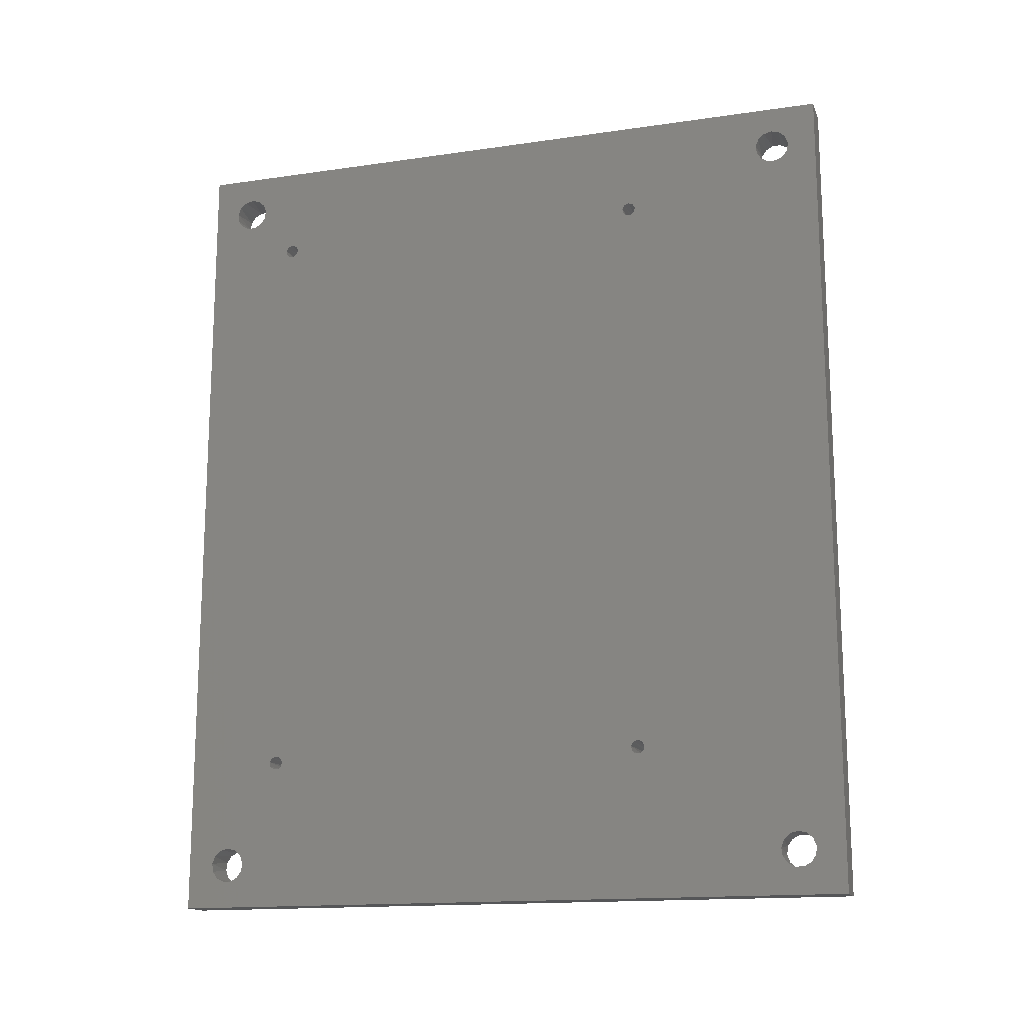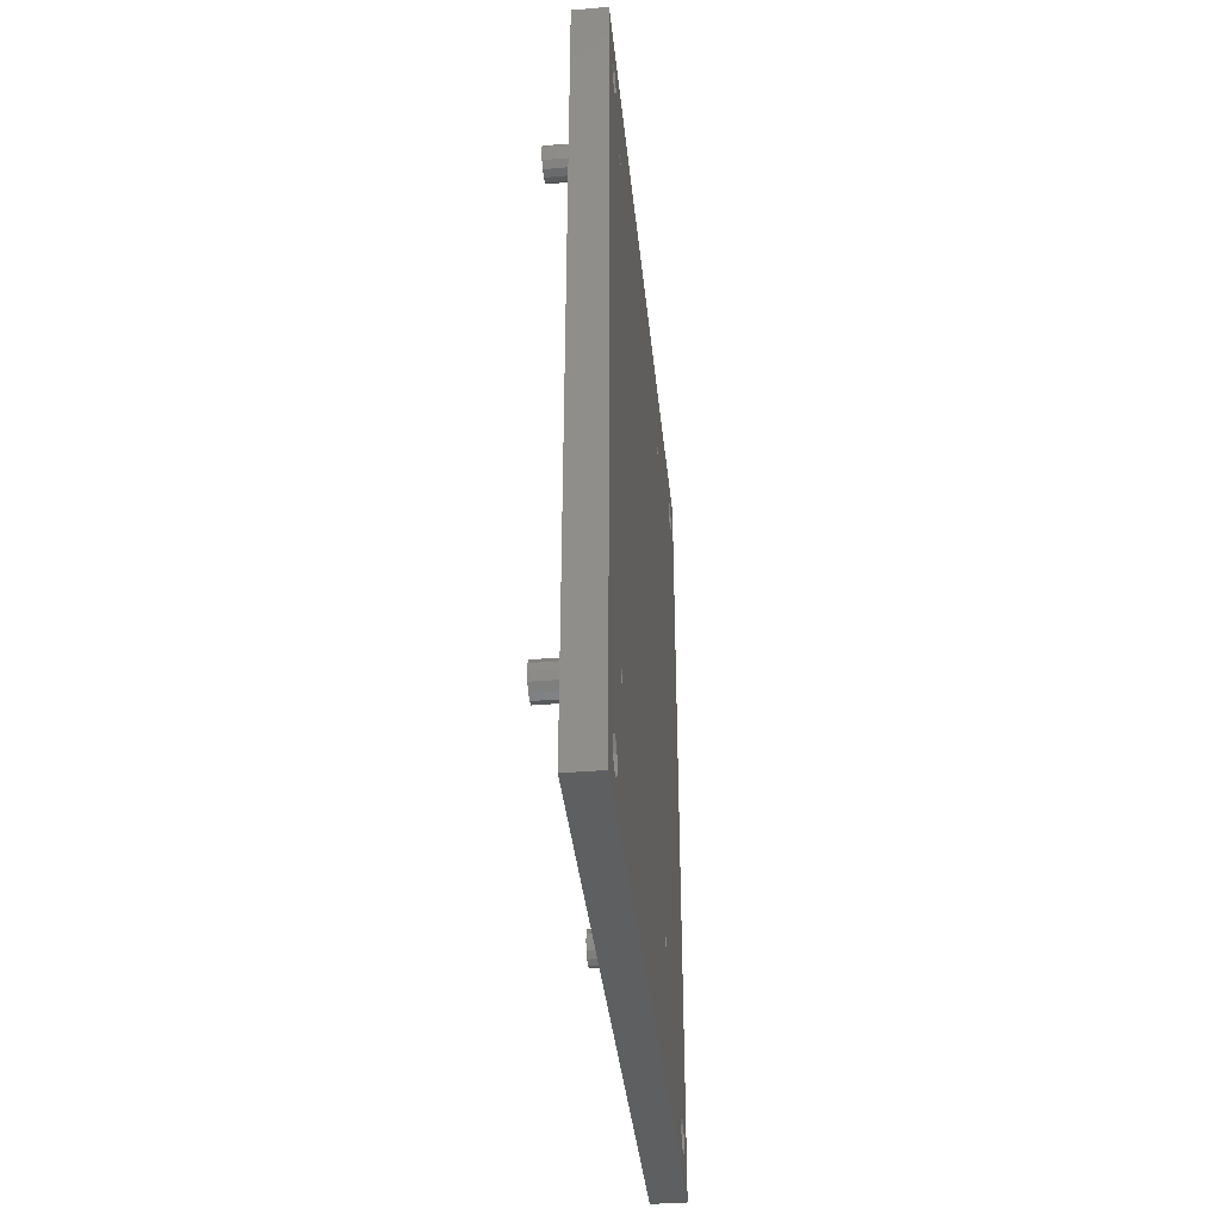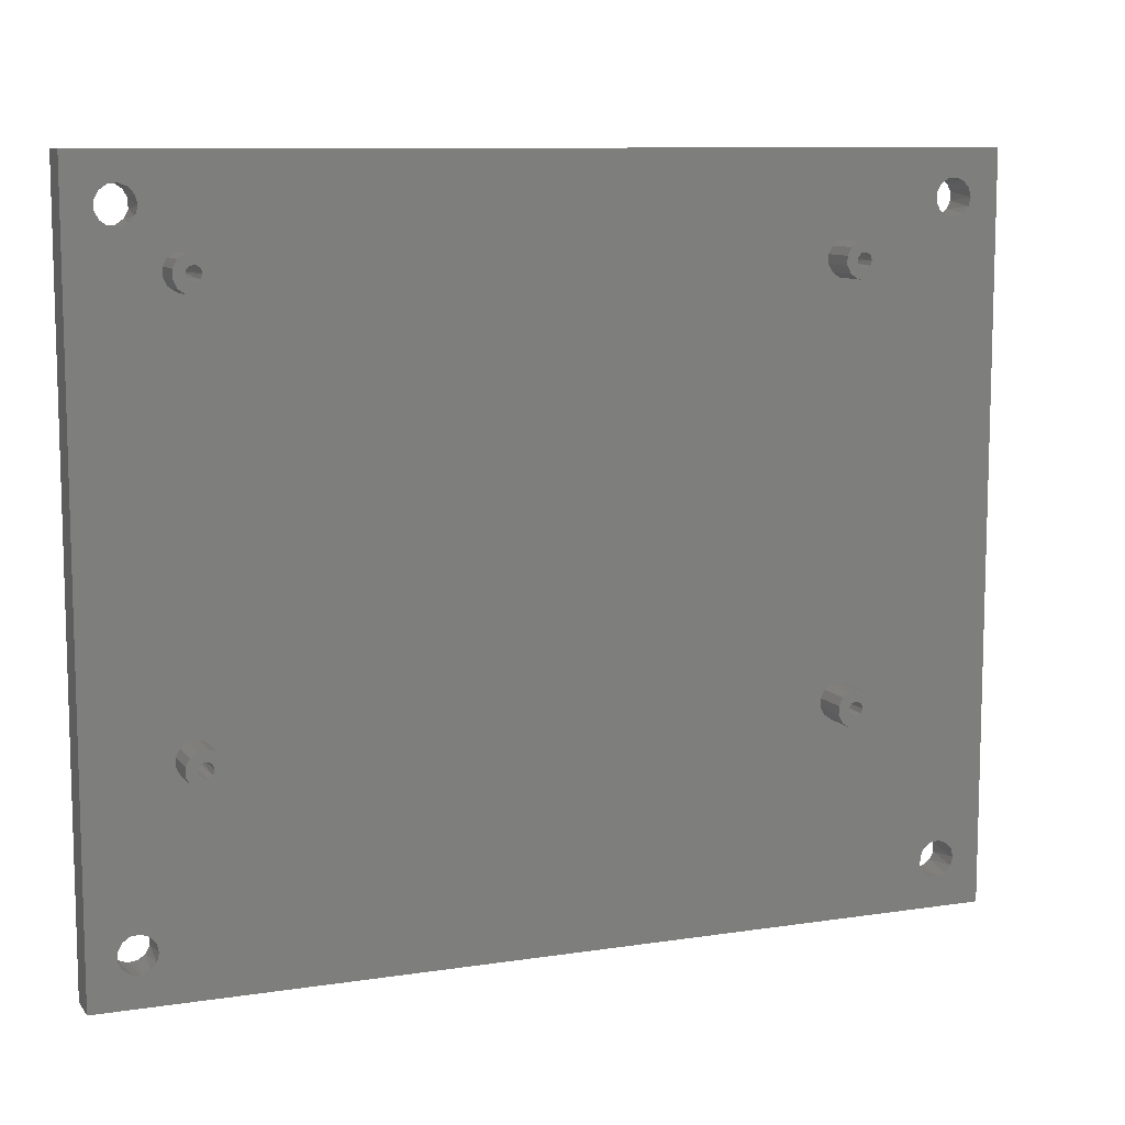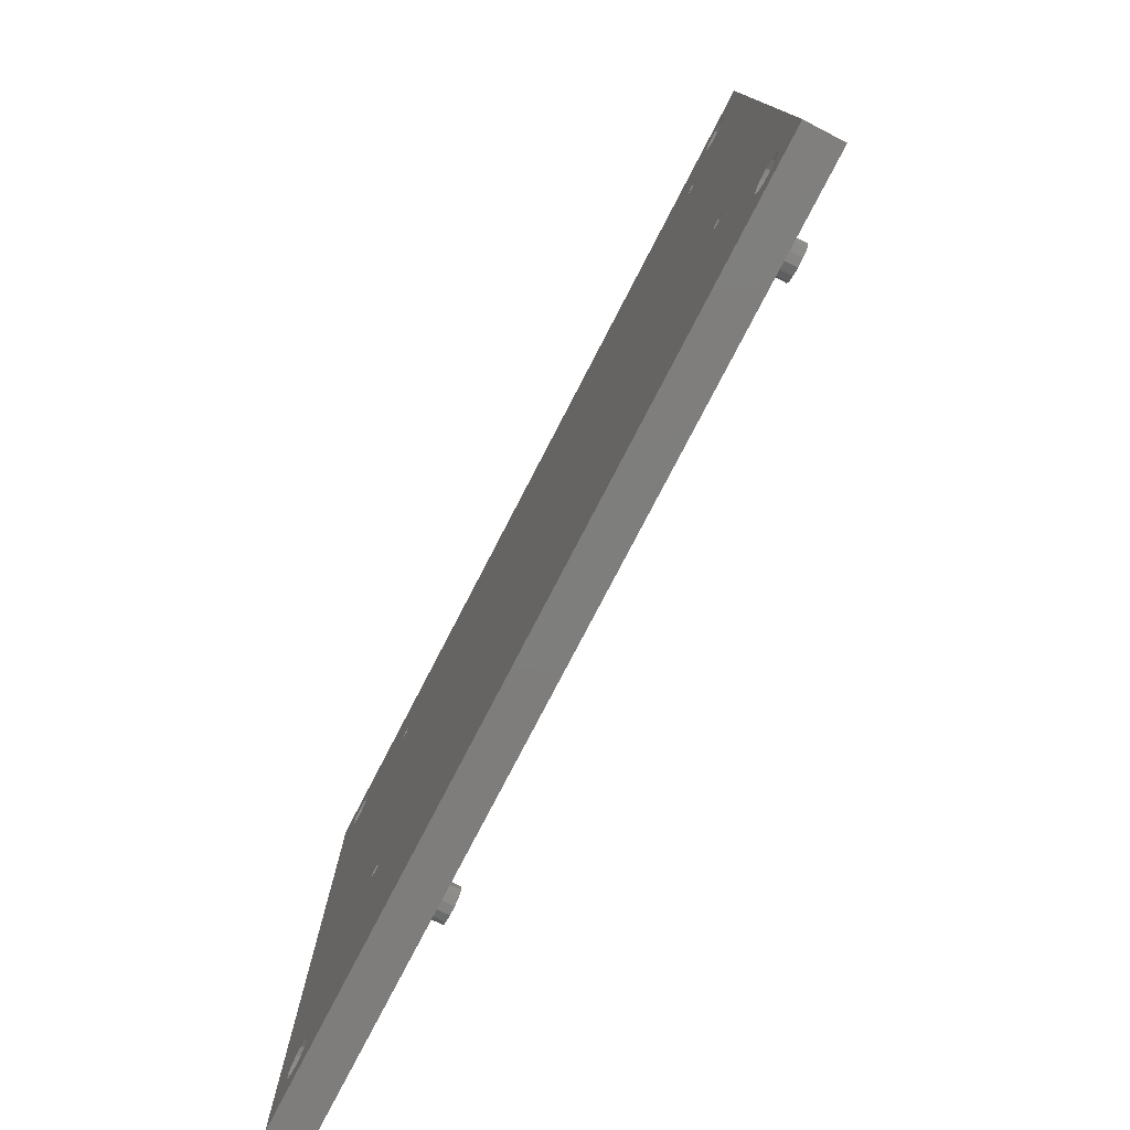
<metadata>
{"format":"stl","ext":"stl","renderer":"f3d","projection":"perspective","resolution":1024,"background":"white","views":[{"elev":-15.4,"azim":-72.9,"up":"+Z"},{"elev":-38.5,"azim":-174.1,"up":"+Z"},{"elev":9.7,"azim":68.4,"up":"+Y"},{"elev":-77.6,"azim":-27.4,"up":"+Y"}]}
</metadata>
<code>
# stl→obj: 288 verts, 604 faces
v 0 -33.25 45.64
v 5.08 -33.83 45.86
v 0 -34.44 45.94
v 5.08 -35.05 45.86
v 0 -35.63 45.64
v 5.08 -36.13 45.29
v 0 -36.54 44.83
v 5.08 -36.83 44.29
v 0 -36.97 43.69
v 5.08 -36.97 43.08
v 0 -36.83 42.48
v 5.08 -36.54 41.93
v 0 -36.13 41.47
v 5.08 -35.63 41.12
v 0 -35.05 40.91
v 5.08 -34.44 40.83
v 0 -33.83 40.91
v 5.08 -33.25 41.12
v 0 -32.75 41.47
v 5.08 -32.34 41.93
v 0 -32.05 42.48
v 5.08 -31.91 43.08
v 0 -31.91 43.69
v 5.08 -32.05 44.29
v 0 -32.34 44.83
v 5.08 -32.75 45.29
v 0 55.65 45.64
v 5.08 55.07 45.86
v 0 54.46 45.94
v 5.08 53.85 45.86
v 0 53.27 45.64
v 5.08 52.77 45.29
v 0 52.36 44.83
v 5.08 52.07 44.29
v 0 51.93 43.69
v 5.08 51.93 43.08
v 0 52.07 42.48
v 5.08 52.36 41.93
v 0 52.77 41.47
v 5.08 53.27 41.12
v 0 53.85 40.91
v 5.08 54.46 40.83
v 0 55.07 40.91
v 5.08 55.65 41.12
v 0 56.15 41.47
v 5.08 56.56 41.93
v 0 56.85 42.48
v 5.08 56.99 43.08
v 0 56.99 43.69
v 5.08 56.85 44.29
v 0 56.56 44.83
v 5.08 56.15 45.29
v 0 55.65 -63.58
v 5.08 55.07 -63.36
v 0 54.46 -63.28
v 5.08 53.85 -63.36
v 0 53.27 -63.58
v 5.08 52.77 -63.93
v 0 52.36 -64.39
v 5.08 52.07 -64.93
v 0 51.93 -65.53
v 5.08 51.93 -66.14
v 0 52.07 -66.74
v 5.08 52.36 -67.29
v 0 52.77 -67.75
v 5.08 53.27 -68.1
v 0 53.85 -68.31
v 5.08 54.46 -68.39
v 0 55.07 -68.31
v 5.08 55.65 -68.1
v 0 56.15 -67.75
v 5.08 56.56 -67.29
v 0 56.85 -66.74
v 5.08 56.99 -66.14
v 0 56.99 -65.53
v 5.08 56.85 -64.93
v 0 56.56 -64.39
v 5.08 56.15 -63.93
v 0 -33.25 -63.58
v 5.08 -33.83 -63.36
v 0 -34.44 -63.28
v 5.08 -35.05 -63.36
v 0 -35.63 -63.58
v 5.08 -36.13 -63.93
v 0 -36.54 -64.39
v 5.08 -36.83 -64.93
v 0 -36.97 -65.53
v 5.08 -36.97 -66.14
v 0 -36.83 -66.74
v 5.08 -36.54 -67.29
v 0 -36.13 -67.75
v 5.08 -35.63 -68.1
v 0 -35.05 -68.31
v 5.08 -34.44 -68.39
v 0 -33.83 -68.31
v 5.08 -33.25 -68.1
v 0 -32.75 -67.75
v 5.08 -32.34 -67.29
v 0 -32.05 -66.74
v 5.08 -31.91 -66.14
v 0 -31.91 -65.53
v 5.08 -32.05 -64.93
v 0 -32.34 -64.39
v 5.08 -32.75 -63.93
v 10.16 -12.37 -52.51
v 5.08 -12.37 -52.51
v 10.16 -11.19 -52.81
v 5.08 -11.19 -52.81
v 10.16 -10.01 -52.51
v 5.08 -10.01 -52.51
v 10.16 -9.1 -51.71
v 5.08 -9.1 -51.71
v 10.16 -8.669 -50.57
v 5.08 -8.669 -50.57
v 10.16 -8.816 -49.37
v 5.08 -8.816 -49.37
v 10.16 -9.506 -48.36
v 5.08 -9.506 -48.36
v 10.16 -10.58 -47.8
v 5.08 -10.58 -47.8
v 10.16 -11.8 -47.8
v 5.08 -11.8 -47.8
v 10.16 -12.88 -48.36
v 5.08 -12.88 -48.36
v 10.16 -13.57 -49.37
v 5.08 -13.57 -49.37
v 10.16 -13.71 -50.57
v 5.08 -13.71 -50.57
v 10.16 -13.28 -51.71
v 5.08 -13.28 -51.71
v 10.16 -11.85 -51.05
v 10.16 -11.19 -51.29
v 10.16 -12.2 -50.44
v 10.16 -12.08 -49.75
v 10.16 -11.54 -49.3
v 10.16 -10.84 -49.3
v 10.16 -10.3 -49.75
v 10.16 -10.18 -50.44
v 10.16 -10.53 -51.05
v 10.16 45.63 33.49
v 5.08 45.63 33.49
v 10.16 46.81 33.19
v 5.08 46.81 33.19
v 10.16 47.99 33.49
v 5.08 47.99 33.49
v 10.16 48.9 34.29
v 5.08 48.9 34.29
v 10.16 49.33 35.43
v 5.08 49.33 35.43
v 10.16 49.18 36.63
v 5.08 49.18 36.63
v 10.16 48.49 37.64
v 5.08 48.49 37.64
v 10.16 47.42 38.2
v 5.08 47.42 38.2
v 10.16 46.2 38.2
v 5.08 46.2 38.2
v 10.16 45.12 37.64
v 5.08 45.12 37.64
v 10.16 44.43 36.63
v 5.08 44.43 36.63
v 10.16 44.29 35.43
v 5.08 44.29 35.43
v 10.16 44.72 34.29
v 5.08 44.72 34.29
v 10.16 46.15 34.95
v 10.16 46.81 34.71
v 10.16 45.8 35.56
v 10.16 45.92 36.25
v 10.16 46.46 36.7
v 10.16 47.16 36.7
v 10.16 47.7 36.25
v 10.16 47.82 35.56
v 10.16 47.47 34.95
v 10.16 45.63 -52.51
v 5.08 45.63 -52.51
v 10.16 46.81 -52.81
v 5.08 46.81 -52.81
v 10.16 47.99 -52.51
v 5.08 47.99 -52.51
v 10.16 48.9 -51.71
v 5.08 48.9 -51.71
v 10.16 49.33 -50.57
v 5.08 49.33 -50.57
v 10.16 49.18 -49.37
v 5.08 49.18 -49.37
v 10.16 48.49 -48.36
v 5.08 48.49 -48.36
v 10.16 47.42 -47.8
v 5.08 47.42 -47.8
v 10.16 46.2 -47.8
v 5.08 46.2 -47.8
v 10.16 45.12 -48.36
v 5.08 45.12 -48.36
v 10.16 44.43 -49.37
v 5.08 44.43 -49.37
v 10.16 44.29 -50.57
v 5.08 44.29 -50.57
v 10.16 44.72 -51.71
v 5.08 44.72 -51.71
v 10.16 46.15 -51.05
v 10.16 46.81 -51.29
v 10.16 45.8 -50.44
v 10.16 45.92 -49.75
v 10.16 46.46 -49.3
v 10.16 47.16 -49.3
v 10.16 47.7 -49.75
v 10.16 47.82 -50.44
v 10.16 47.47 -51.05
v 10.16 -12.37 33.49
v 5.08 -12.37 33.49
v 10.16 -11.19 33.19
v 5.08 -11.19 33.19
v 10.16 -10.01 33.49
v 5.08 -10.01 33.49
v 10.16 -9.1 34.29
v 5.08 -9.1 34.29
v 10.16 -8.669 35.43
v 5.08 -8.669 35.43
v 10.16 -8.816 36.63
v 5.08 -8.816 36.63
v 10.16 -9.506 37.64
v 5.08 -9.506 37.64
v 10.16 -10.58 38.2
v 5.08 -10.58 38.2
v 10.16 -11.8 38.2
v 5.08 -11.8 38.2
v 10.16 -12.88 37.64
v 5.08 -12.88 37.64
v 10.16 -13.57 36.63
v 5.08 -13.57 36.63
v 10.16 -13.71 35.43
v 5.08 -13.71 35.43
v 10.16 -13.28 34.29
v 5.08 -13.28 34.29
v 10.16 -11.85 34.95
v 10.16 -11.19 34.71
v 10.16 -12.2 35.56
v 10.16 -12.08 36.25
v 10.16 -11.54 36.7
v 10.16 -10.84 36.7
v 10.16 -10.3 36.25
v 10.16 -10.18 35.56
v 10.16 -10.53 34.95
v 0 -10.84 -51.23
v 0 -11.54 -51.23
v 0 -12.08 -50.78
v 0 -12.2 -50.09
v 0 -11.85 -49.48
v 0 -11.19 -49.24
v 0 -10.53 -49.48
v 0 -10.18 -50.09
v 0 -10.3 -50.78
v 0 47.16 34.77
v 0 46.46 34.77
v 0 45.92 35.22
v 0 45.8 35.91
v 0 46.15 36.52
v 0 46.81 36.76
v 0 47.47 36.52
v 0 47.82 35.91
v 0 47.7 35.22
v 0 47.16 -51.23
v 0 46.46 -51.23
v 0 45.92 -50.78
v 0 45.8 -50.09
v 0 46.15 -49.48
v 0 46.81 -49.24
v 0 47.47 -49.48
v 0 47.82 -50.09
v 0 47.7 -50.78
v 0 -10.84 34.77
v 0 -11.54 34.77
v 0 -12.08 35.22
v 0 -12.2 35.91
v 0 -11.85 36.52
v 0 -11.19 36.76
v 0 -10.53 36.52
v 0 -10.18 35.91
v 0 -10.3 35.22
v 0 60.81 -72.27
v 0 60.81 49.73
v 5.08 60.81 -72.27
v 5.08 60.81 49.73
v 0 -41.19 -72.27
v 5.08 -41.19 -72.27
v 0 -41.19 49.73
v 5.08 -41.19 49.73
f 1 2 3
f 3 2 4
f 3 4 5
f 5 4 6
f 5 6 7
f 7 6 8
f 7 8 9
f 9 8 10
f 9 10 11
f 11 10 12
f 11 12 13
f 13 12 14
f 13 14 15
f 15 14 16
f 15 16 17
f 17 16 18
f 17 18 19
f 19 18 20
f 19 20 21
f 21 20 22
f 21 22 23
f 23 22 24
f 23 24 25
f 25 24 26
f 25 26 1
f 1 26 2
f 27 28 29
f 29 28 30
f 29 30 31
f 31 30 32
f 31 32 33
f 33 32 34
f 33 34 35
f 35 34 36
f 35 36 37
f 37 36 38
f 37 38 39
f 39 38 40
f 39 40 41
f 41 40 42
f 41 42 43
f 43 42 44
f 43 44 45
f 45 44 46
f 45 46 47
f 47 46 48
f 47 48 49
f 49 48 50
f 49 50 51
f 51 50 52
f 51 52 27
f 27 52 28
f 53 54 55
f 55 54 56
f 55 56 57
f 57 56 58
f 57 58 59
f 59 58 60
f 59 60 61
f 61 60 62
f 61 62 63
f 63 62 64
f 63 64 65
f 65 64 66
f 65 66 67
f 67 66 68
f 67 68 69
f 69 68 70
f 69 70 71
f 71 70 72
f 71 72 73
f 73 72 74
f 73 74 75
f 75 74 76
f 75 76 77
f 77 76 78
f 77 78 53
f 53 78 54
f 79 80 81
f 81 80 82
f 81 82 83
f 83 82 84
f 83 84 85
f 85 84 86
f 85 86 87
f 87 86 88
f 87 88 89
f 89 88 90
f 89 90 91
f 91 90 92
f 91 92 93
f 93 92 94
f 93 94 95
f 95 94 96
f 95 96 97
f 97 96 98
f 97 98 99
f 99 98 100
f 99 100 101
f 101 100 102
f 101 102 103
f 103 102 104
f 103 104 79
f 79 104 80
f 105 106 107
f 107 106 108
f 107 108 109
f 109 108 110
f 109 110 111
f 111 110 112
f 111 112 113
f 113 112 114
f 113 114 115
f 115 114 116
f 115 116 117
f 117 116 118
f 117 118 119
f 119 118 120
f 119 120 121
f 121 120 122
f 121 122 123
f 123 122 124
f 123 124 125
f 125 124 126
f 125 126 127
f 127 126 128
f 127 128 129
f 129 128 130
f 129 130 105
f 105 130 106
f 131 105 132
f 132 105 107
f 132 107 109
f 105 131 129
f 129 131 133
f 129 133 127
f 127 133 125
f 125 133 134
f 125 134 123
f 123 134 135
f 123 135 121
f 121 135 136
f 121 136 119
f 119 136 117
f 117 136 137
f 117 137 115
f 115 137 138
f 115 138 113
f 113 138 111
f 111 138 139
f 111 139 109
f 109 139 132
f 140 141 142
f 142 141 143
f 142 143 144
f 144 143 145
f 144 145 146
f 146 145 147
f 146 147 148
f 148 147 149
f 148 149 150
f 150 149 151
f 150 151 152
f 152 151 153
f 152 153 154
f 154 153 155
f 154 155 156
f 156 155 157
f 156 157 158
f 158 157 159
f 158 159 160
f 160 159 161
f 160 161 162
f 162 161 163
f 162 163 164
f 164 163 165
f 164 165 140
f 140 165 141
f 166 140 167
f 167 140 142
f 167 142 144
f 140 166 164
f 164 166 168
f 164 168 162
f 162 168 160
f 160 168 169
f 160 169 158
f 158 169 170
f 158 170 156
f 156 170 171
f 156 171 154
f 154 171 152
f 152 171 172
f 152 172 150
f 150 172 173
f 150 173 148
f 148 173 146
f 146 173 174
f 146 174 144
f 144 174 167
f 175 176 177
f 177 176 178
f 177 178 179
f 179 178 180
f 179 180 181
f 181 180 182
f 181 182 183
f 183 182 184
f 183 184 185
f 185 184 186
f 185 186 187
f 187 186 188
f 187 188 189
f 189 188 190
f 189 190 191
f 191 190 192
f 191 192 193
f 193 192 194
f 193 194 195
f 195 194 196
f 195 196 197
f 197 196 198
f 197 198 199
f 199 198 200
f 199 200 175
f 175 200 176
f 201 175 202
f 202 175 177
f 202 177 179
f 175 201 199
f 199 201 203
f 199 203 197
f 197 203 195
f 195 203 204
f 195 204 193
f 193 204 205
f 193 205 191
f 191 205 206
f 191 206 189
f 189 206 187
f 187 206 207
f 187 207 185
f 185 207 208
f 185 208 183
f 183 208 181
f 181 208 209
f 181 209 179
f 179 209 202
f 210 211 212
f 212 211 213
f 212 213 214
f 214 213 215
f 214 215 216
f 216 215 217
f 216 217 218
f 218 217 219
f 218 219 220
f 220 219 221
f 220 221 222
f 222 221 223
f 222 223 224
f 224 223 225
f 224 225 226
f 226 225 227
f 226 227 228
f 228 227 229
f 228 229 230
f 230 229 231
f 230 231 232
f 232 231 233
f 232 233 234
f 234 233 235
f 234 235 210
f 210 235 211
f 236 210 237
f 237 210 212
f 237 212 214
f 210 236 234
f 234 236 238
f 234 238 232
f 232 238 230
f 230 238 239
f 230 239 228
f 228 239 240
f 228 240 226
f 226 240 241
f 226 241 224
f 224 241 222
f 222 241 242
f 222 242 220
f 220 242 243
f 220 243 218
f 218 243 216
f 216 243 244
f 216 244 214
f 214 244 237
f 139 245 132
f 132 245 246
f 132 246 131
f 131 246 247
f 131 247 133
f 133 247 248
f 133 248 134
f 134 248 249
f 134 249 135
f 135 249 250
f 135 250 136
f 136 250 251
f 136 251 137
f 137 251 252
f 137 252 138
f 138 252 253
f 138 253 139
f 139 253 245
f 174 254 167
f 167 254 255
f 167 255 166
f 166 255 256
f 166 256 168
f 168 256 257
f 168 257 169
f 169 257 258
f 169 258 170
f 170 258 259
f 170 259 171
f 171 259 260
f 171 260 172
f 172 260 261
f 172 261 173
f 173 261 262
f 173 262 174
f 174 262 254
f 209 263 202
f 202 263 264
f 202 264 201
f 201 264 265
f 201 265 203
f 203 265 266
f 203 266 204
f 204 266 267
f 204 267 205
f 205 267 268
f 205 268 206
f 206 268 269
f 206 269 207
f 207 269 270
f 207 270 208
f 208 270 271
f 208 271 209
f 209 271 263
f 244 272 237
f 237 272 273
f 237 273 236
f 236 273 274
f 236 274 238
f 238 274 275
f 238 275 239
f 239 275 276
f 239 276 240
f 240 276 277
f 240 277 241
f 241 277 278
f 241 278 242
f 242 278 279
f 242 279 243
f 243 279 280
f 243 280 244
f 244 280 272
f 281 282 283
f 283 282 284
f 285 281 286
f 286 281 283
f 287 285 288
f 288 285 286
f 282 287 284
f 284 287 288
f 14 124 16
f 16 124 211
f 16 211 235
f 12 84 14
f 14 84 82
f 14 82 124
f 124 82 126
f 126 82 80
f 126 80 128
f 128 80 104
f 128 104 102
f 10 288 12
f 12 288 86
f 12 86 84
f 10 8 288
f 288 8 6
f 288 6 4
f 4 2 288
f 288 2 284
f 284 2 225
f 284 225 30
f 30 225 32
f 32 225 223
f 32 223 159
f 159 223 161
f 161 223 221
f 161 221 163
f 163 221 219
f 163 219 217
f 2 26 225
f 225 26 227
f 227 26 24
f 227 24 229
f 229 24 22
f 229 22 231
f 231 22 20
f 231 20 233
f 233 20 18
f 233 18 235
f 235 18 16
f 44 42 149
f 149 42 40
f 149 40 151
f 151 40 38
f 151 38 153
f 153 38 36
f 153 36 155
f 155 36 157
f 157 36 34
f 157 34 159
f 159 34 32
f 30 28 284
f 284 28 52
f 284 52 50
f 50 48 284
f 284 48 46
f 284 46 76
f 76 46 186
f 76 186 78
f 78 186 184
f 78 184 54
f 54 184 182
f 54 182 56
f 56 182 180
f 56 180 58
f 58 180 178
f 58 178 60
f 60 178 176
f 60 176 62
f 62 176 200
f 62 200 112
f 112 200 198
f 112 198 114
f 114 198 116
f 116 198 196
f 116 196 118
f 118 196 194
f 118 194 165
f 165 194 141
f 141 194 192
f 141 192 143
f 143 192 190
f 143 190 145
f 145 190 188
f 145 188 147
f 147 188 44
f 147 44 149
f 186 46 188
f 188 46 44
f 70 68 283
f 283 68 66
f 283 66 96
f 96 66 64
f 96 64 98
f 98 64 110
f 98 110 108
f 110 64 112
f 112 64 62
f 284 76 283
f 283 76 74
f 283 74 72
f 72 70 283
f 96 94 286
f 286 94 92
f 286 92 90
f 90 88 286
f 286 88 86
f 286 86 288
f 128 102 130
f 130 102 100
f 130 100 106
f 106 100 108
f 108 100 98
f 283 96 286
f 124 122 211
f 211 122 213
f 213 122 120
f 213 120 215
f 215 120 118
f 215 118 217
f 217 118 165
f 217 165 163
f 1 3 287
f 287 3 5
f 287 5 7
f 7 9 287
f 287 9 11
f 287 11 85
f 85 11 13
f 85 13 83
f 83 13 15
f 83 15 81
f 81 15 249
f 81 249 248
f 15 17 249
f 249 17 273
f 249 273 250
f 250 273 272
f 250 272 251
f 251 272 280
f 251 280 267
f 267 280 256
f 267 256 255
f 273 17 274
f 274 17 19
f 274 19 275
f 275 19 21
f 275 21 23
f 275 23 276
f 276 23 25
f 276 25 277
f 277 25 1
f 277 1 31
f 31 1 282
f 31 282 29
f 29 282 27
f 27 282 51
f 51 282 49
f 49 282 47
f 47 282 281
f 47 281 77
f 77 281 75
f 75 281 73
f 73 281 71
f 71 281 69
f 69 281 67
f 67 281 95
f 67 95 97
f 282 1 287
f 277 31 278
f 278 31 33
f 278 33 258
f 258 33 35
f 258 35 259
f 259 35 37
f 259 37 260
f 260 37 39
f 260 39 261
f 261 39 41
f 261 41 262
f 262 41 43
f 262 43 45
f 47 77 45
f 45 77 270
f 45 270 269
f 57 271 55
f 55 271 270
f 55 270 53
f 53 270 77
f 271 57 263
f 263 57 59
f 263 59 264
f 264 59 61
f 264 61 265
f 265 61 63
f 265 63 253
f 253 63 245
f 245 63 65
f 245 65 97
f 97 65 67
f 287 85 285
f 285 85 87
f 285 87 89
f 89 91 285
f 285 91 93
f 285 93 95
f 97 99 245
f 245 99 246
f 246 99 101
f 246 101 247
f 247 101 103
f 247 103 248
f 248 103 79
f 248 79 81
f 265 253 266
f 266 253 252
f 266 252 251
f 258 257 278
f 278 257 279
f 279 257 280
f 280 257 256
f 267 255 268
f 268 255 254
f 268 254 269
f 269 254 262
f 269 262 45
f 267 266 251
f 281 285 95

</code>
